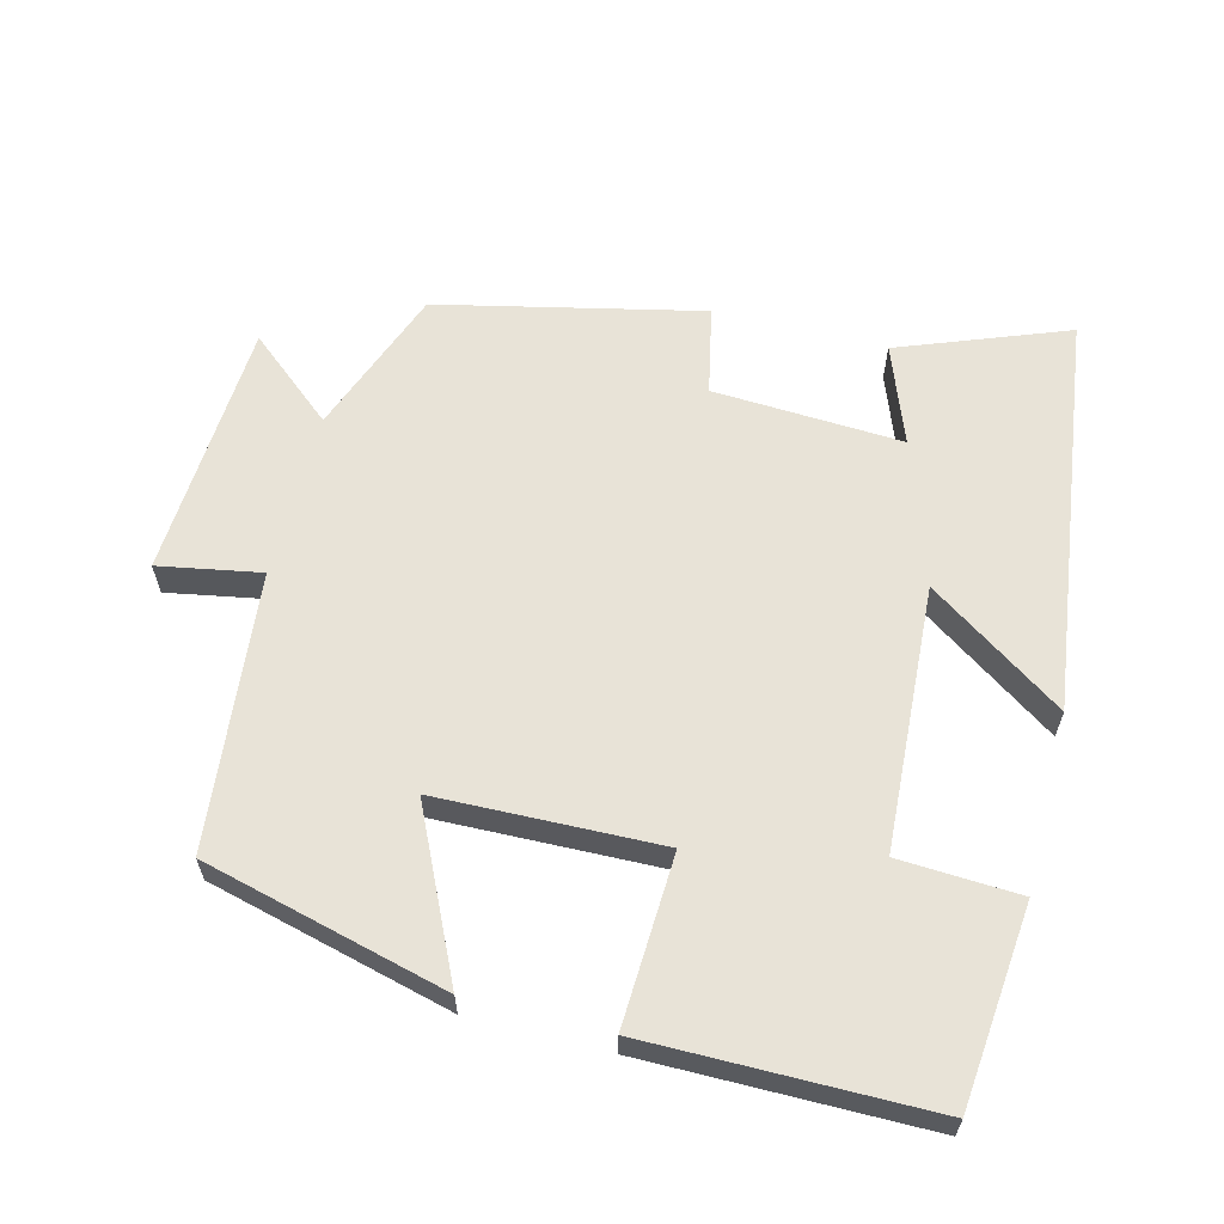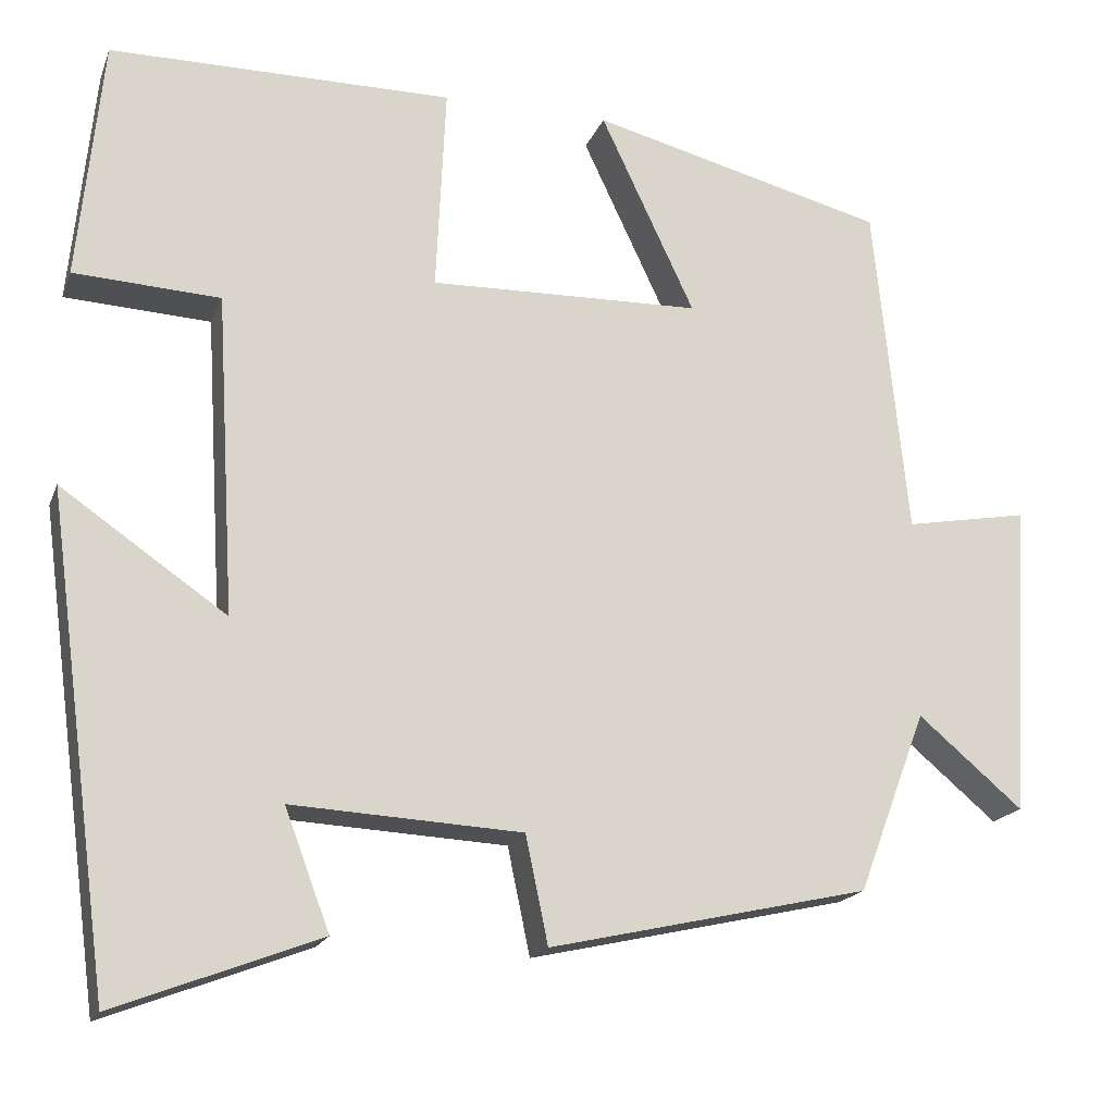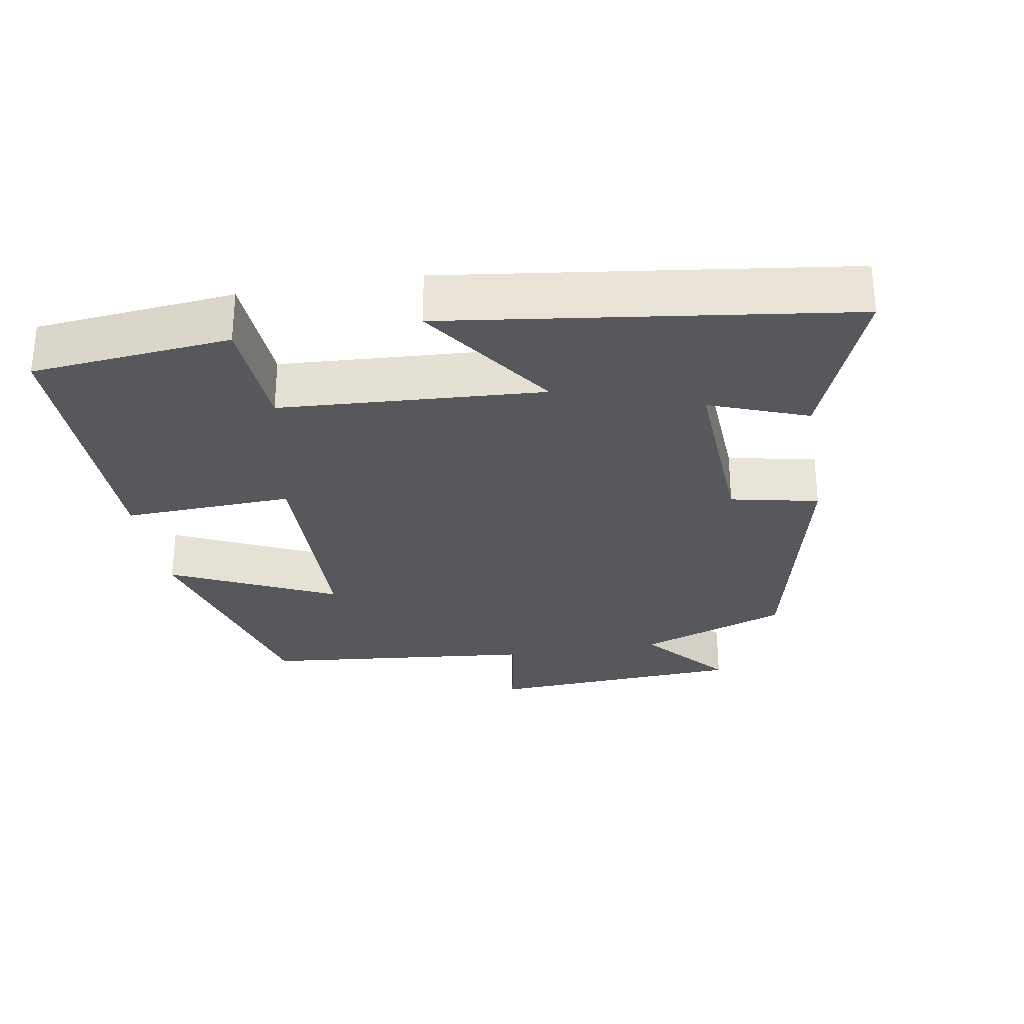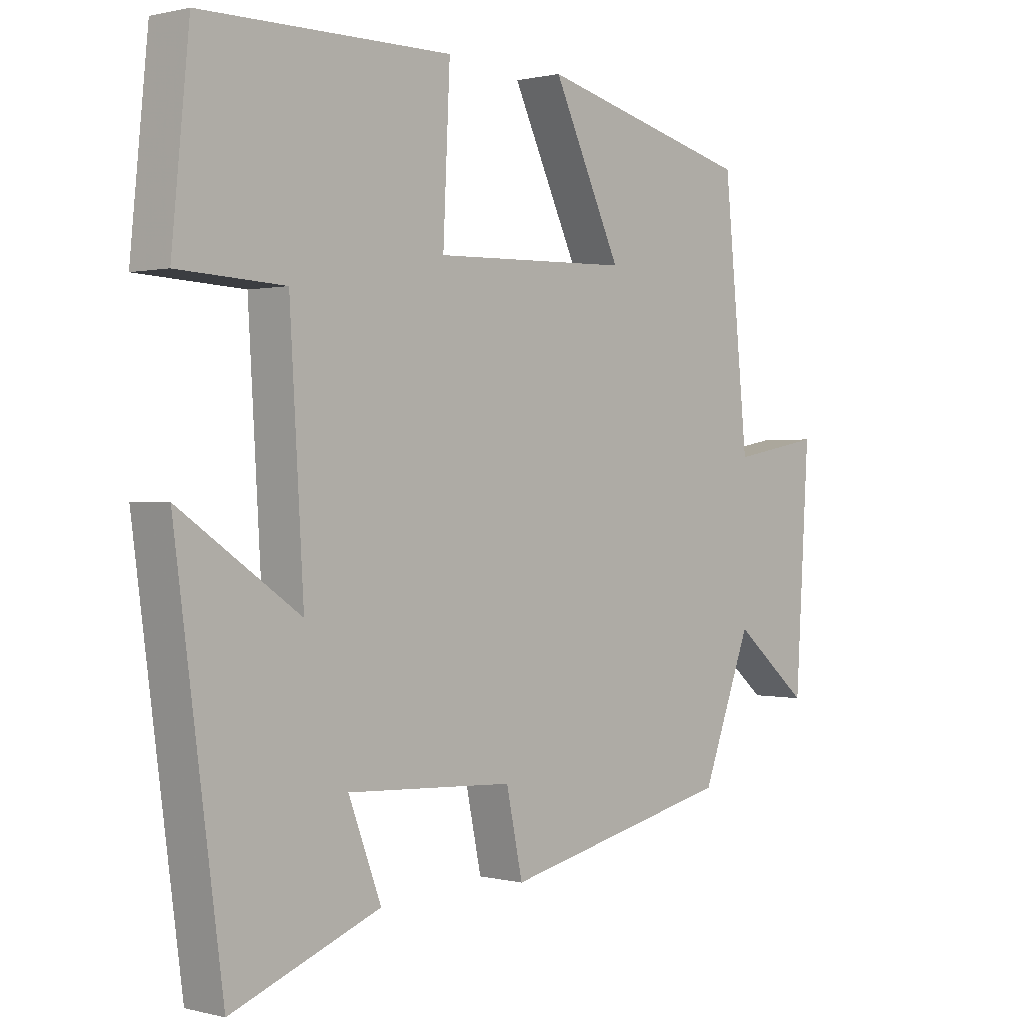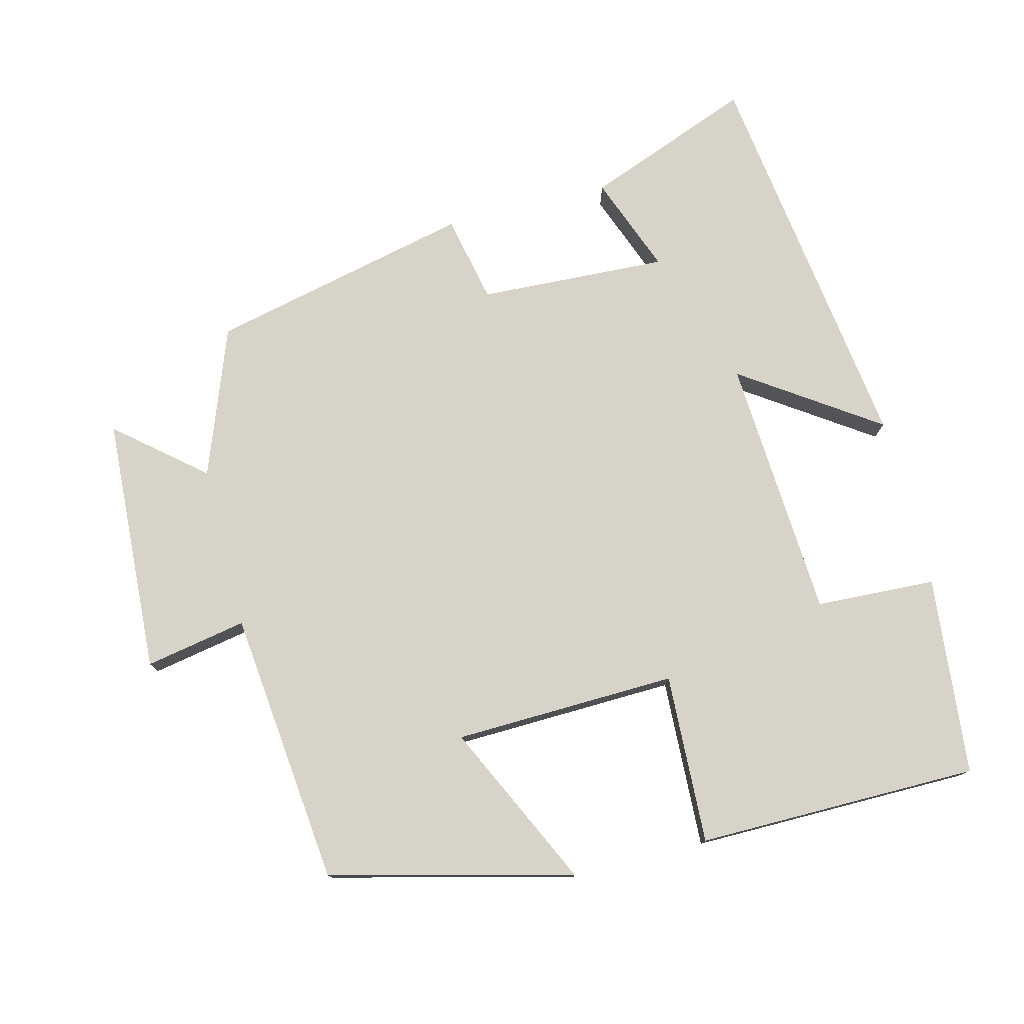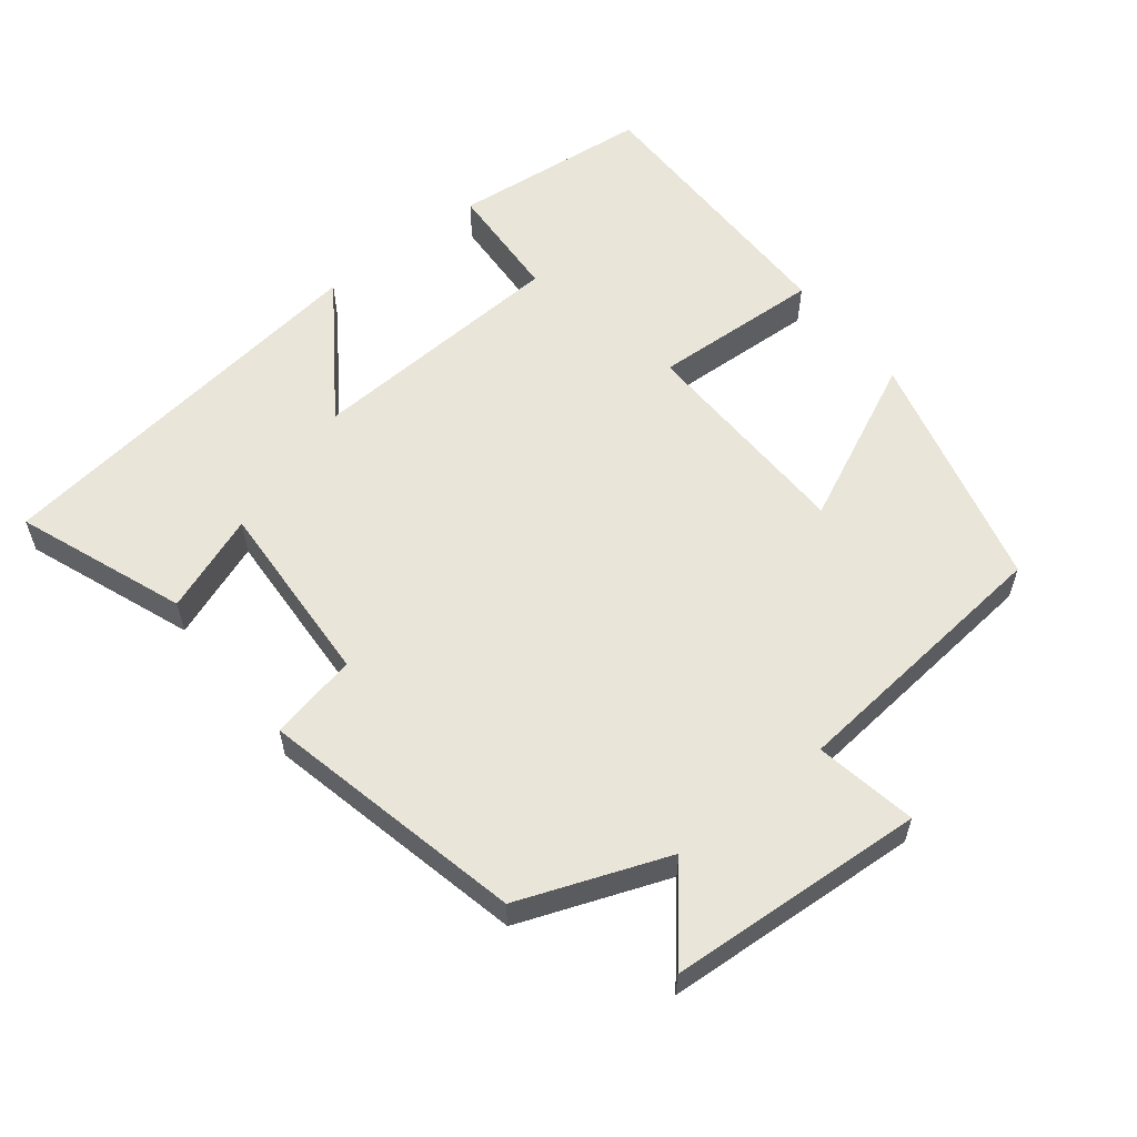
<metadata>
{"format":"obj","ext":"obj","renderer":"f3d","projection":"perspective","resolution":1024,"background":"white","views":[{"elev":61.8,"azim":14.3,"up":"+Y"},{"elev":-18.2,"azim":163.0,"up":"+Z"},{"elev":-28.8,"azim":99.7,"up":"+Y"},{"elev":0.7,"azim":132.8,"up":"+Z"},{"elev":77.2,"azim":-14.4,"up":"+Y"},{"elev":58.2,"azim":-128.2,"up":"+Y"}]}
</metadata>
<code>
v 0.472 0.07 0.499
v 0.5 0.07 0.219
v 0.331 0.07 0.21
v 0.309 0.07 -0.16
v 0.5 0.07 -0.029
v 0.425 0.07 -0.59
v 0.189 0.07 -0.5
v 0.241 0.07 -0.362
v -0.025 0.07 -0.376
v -0.051 0.07 -0.5
v -0.421 0.07 -0.417
v -0.5 0.07 -0.208
v -0.621 0.07 -0.31
v -0.643 0.07 0.052
v -0.5 0.07 0.026
v -0.461 0.07 0.413
v -0.119 0.07 0.5
v -0.228 0.07 0.269
v 0.086 0.07 0.261
v 0.075 0.07 0.5
v 0.472 0 0.499
v 0.5 0 0.219
v 0.331 0 0.21
v 0.309 0 -0.16
v 0.5 0 -0.029
v 0.425 0 -0.59
v 0.189 0 -0.5
v 0.241 0 -0.362
v -0.025 0 -0.376
v -0.051 0 -0.5
v -0.421 0 -0.417
v -0.5 0 -0.208
v -0.621 0 -0.31
v -0.643 0 0.052
v -0.5 0 0.026
v -0.461 0 0.413
v -0.119 0 0.5
v -0.228 0 0.269
v 0.086 0 0.261
v 0.075 0 0.5
f 19 20 1 2
f 18 19 2 3
f 15 16 17 18
f 15 18 3 4
f 12 13 14 15
f 12 15 4
f 9 10 11 12
f 8 9 12 4
f 5 6 7 8
f 4 5 8
f 22 21 40 39
f 23 22 39 38
f 38 37 36 35
f 24 23 38 35
f 35 34 33 32
f 24 35 32
f 32 31 30 29
f 24 32 29 28
f 28 27 26 25
f 28 25 24
f 1 21 22 2
f 2 22 23 3
f 3 23 24 4
f 4 24 25 5
f 5 25 26 6
f 6 26 27 7
f 7 27 28 8
f 8 28 29 9
f 9 29 30 10
f 10 30 31 11
f 11 31 32 12
f 12 32 33 13
f 13 33 34 14
f 14 34 35 15
f 15 35 36 16
f 16 36 37 17
f 17 37 38 18
f 18 38 39 19
f 19 39 40 20
f 20 40 21 1

</code>
